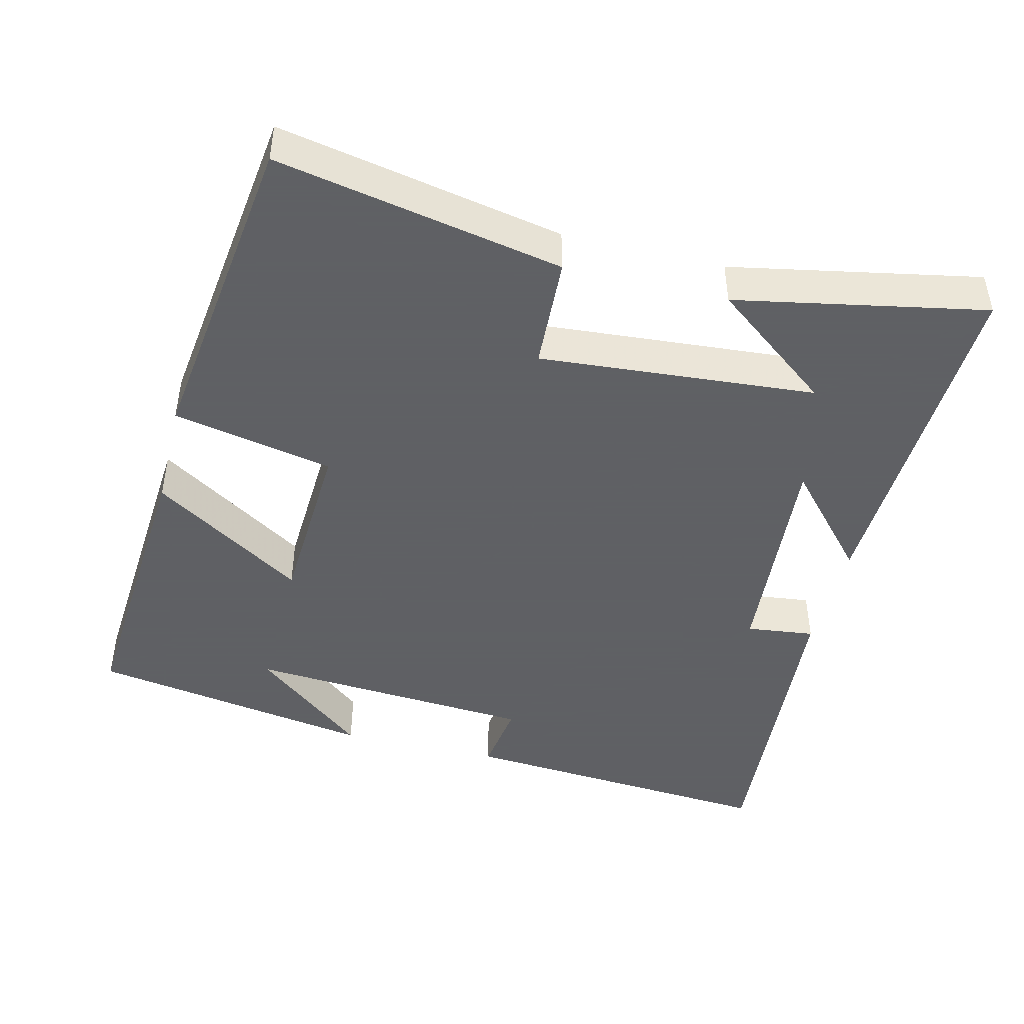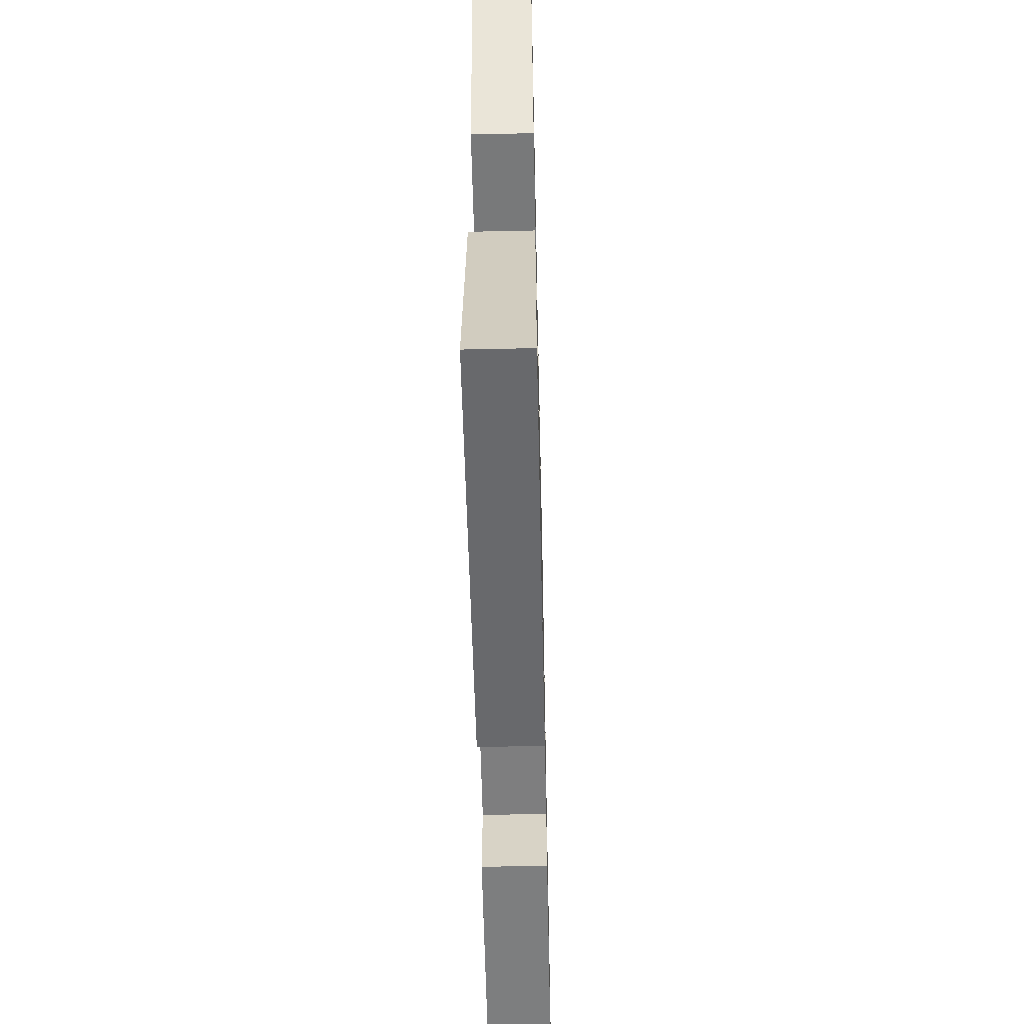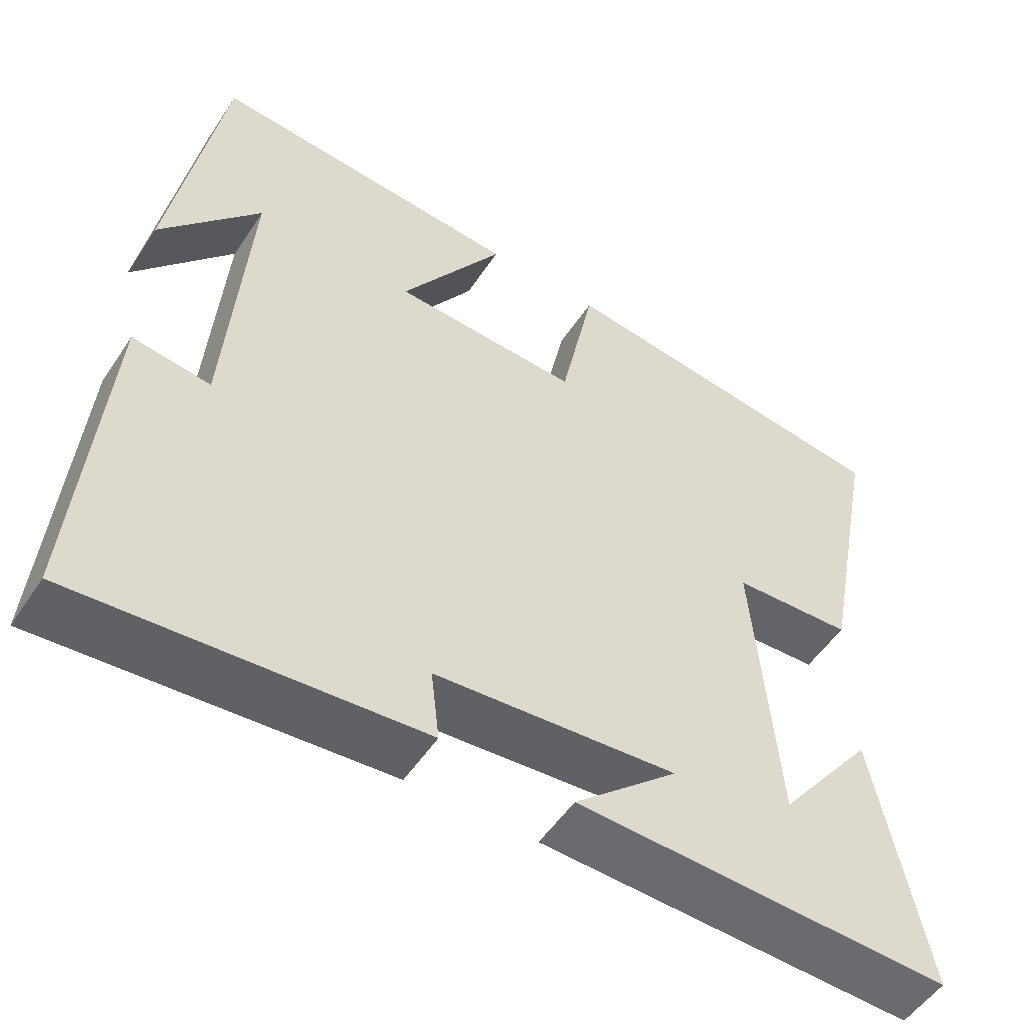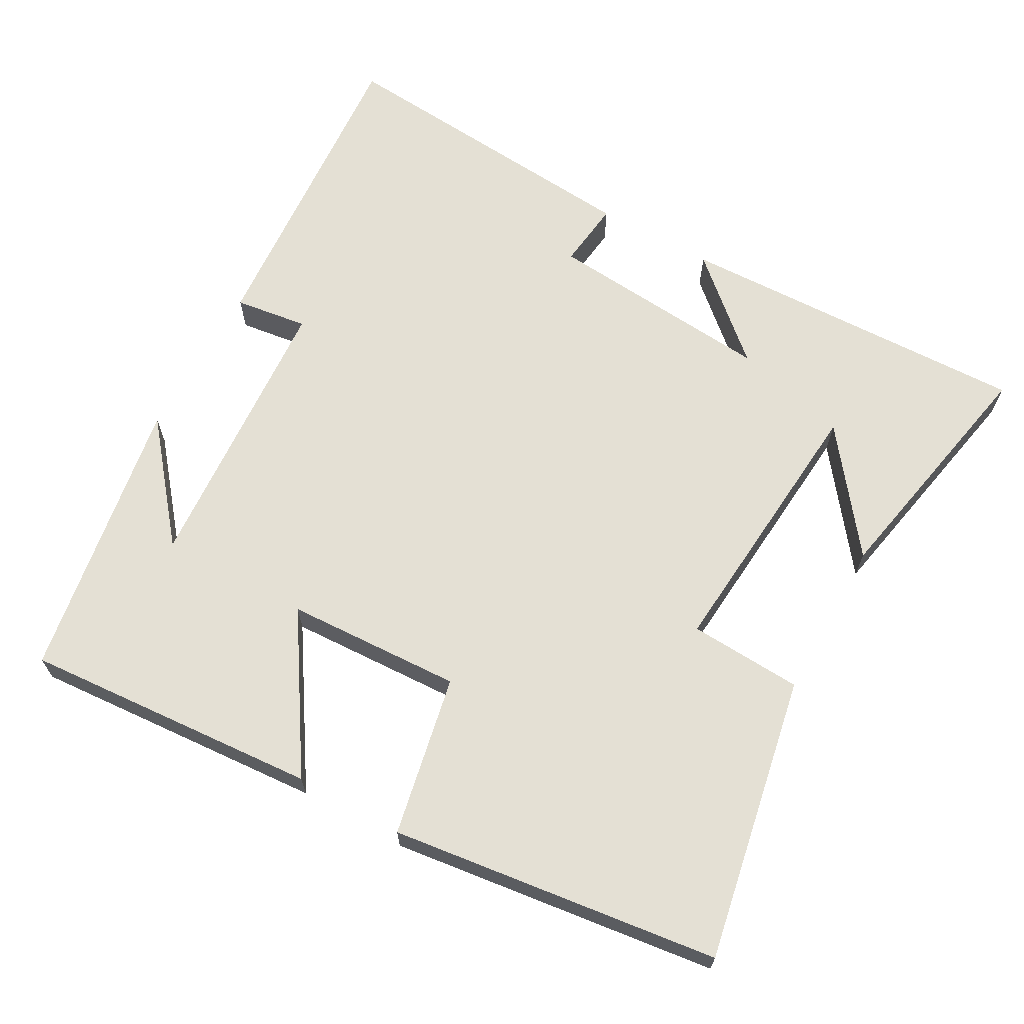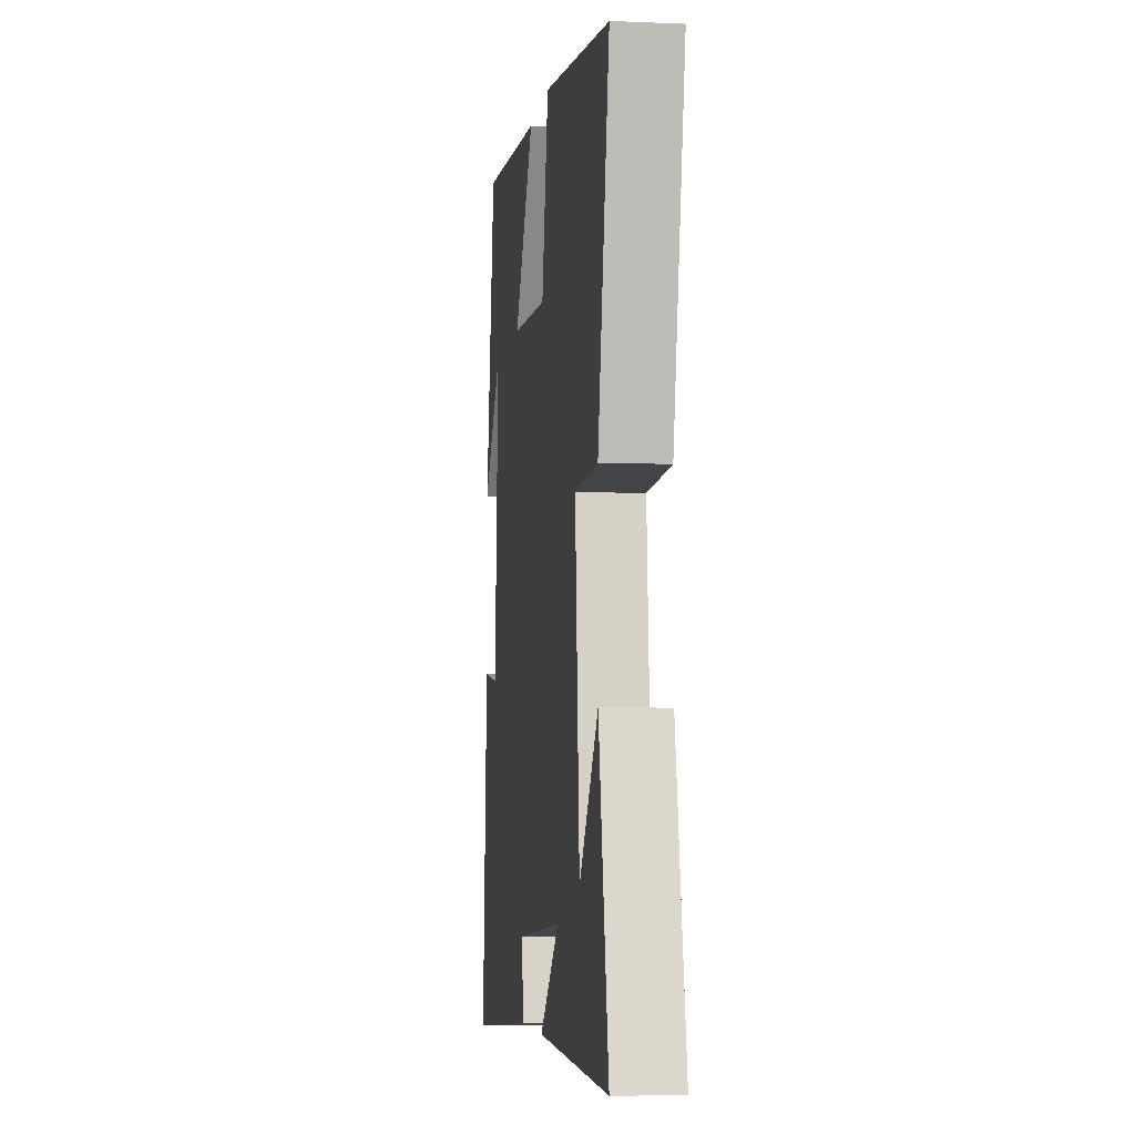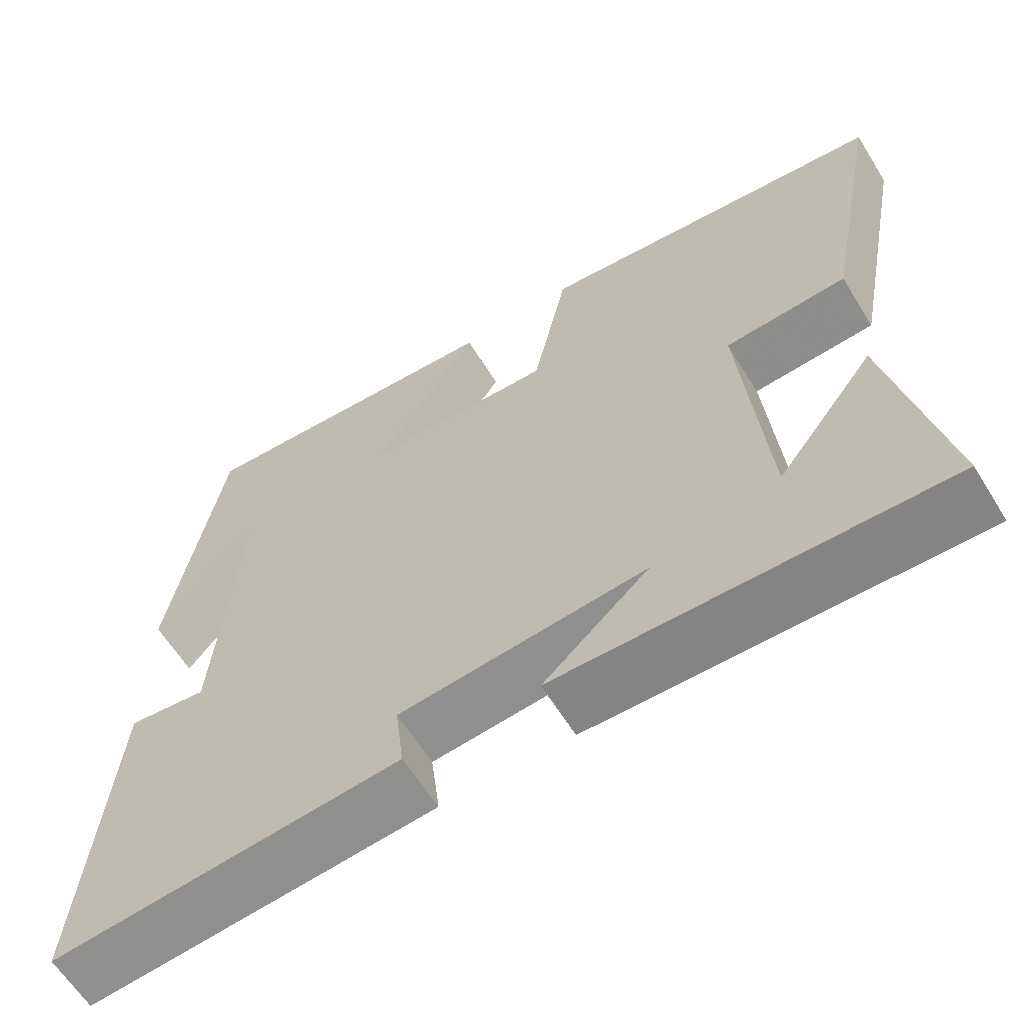
<metadata>
{"format":"obj","ext":"obj","renderer":"f3d","projection":"perspective","resolution":1024,"background":"white","views":[{"elev":-45.3,"azim":76.2,"up":"+Y"},{"elev":-54.8,"azim":91.3,"up":"+Z"},{"elev":-52.5,"azim":-32.7,"up":"+Z"},{"elev":66.0,"azim":29.3,"up":"+Y"},{"elev":-5.4,"azim":82.5,"up":"+Z"},{"elev":-62.6,"azim":31.8,"up":"+Z"}]}
</metadata>
<code>
v 0.566 0.07 -0.517
v 0.077 0.07 -0.5
v 0.212 0.07 -0.38
v -0.102 0.07 -0.406
v -0.091 0.07 -0.5
v -0.534 0.07 -0.535
v -0.5 0.07 -0.09
v -0.399 0.07 -0.104
v -0.371 0.07 0.294
v -0.5 0.07 0.138
v -0.434 0.07 0.531
v -0.027 0.07 0.5
v -0.162 0.07 0.291
v 0.08 0.07 0.279
v 0.125 0.07 0.5
v 0.576 0.07 0.441
v 0.5 0.07 0.049
v 0.344 0.07 0.041
v 0.374 0.07 -0.339
v 0.5 0.07 -0.175
v 0.566 0 -0.517
v 0.077 0 -0.5
v 0.212 0 -0.38
v -0.102 0 -0.406
v -0.091 0 -0.5
v -0.534 0 -0.535
v -0.5 0 -0.09
v -0.399 0 -0.104
v -0.371 0 0.294
v -0.5 0 0.138
v -0.434 0 0.531
v -0.027 0 0.5
v -0.162 0 0.291
v 0.08 0 0.279
v 0.125 0 0.5
v 0.576 0 0.441
v 0.5 0 0.049
v 0.344 0 0.041
v 0.374 0 -0.339
v 0.5 0 -0.175
f 19 20 1
f 15 16 17 18
f 14 15 18 19
f 13 14 19
f 11 12 13
f 11 13 19
f 9 10 11
f 9 11 19
f 8 9 19 1
f 4 5 6 7
f 3 4 7 8
f 1 2 3
f 1 3 8
f 21 40 39
f 38 37 36 35
f 39 38 35 34
f 39 34 33
f 33 32 31
f 39 33 31
f 31 30 29
f 39 31 29
f 21 39 29 28
f 27 26 25 24
f 28 27 24 23
f 23 22 21
f 28 23 21
f 1 21 22 2
f 2 22 23 3
f 3 23 24 4
f 4 24 25 5
f 5 25 26 6
f 6 26 27 7
f 7 27 28 8
f 8 28 29 9
f 9 29 30 10
f 10 30 31 11
f 11 31 32 12
f 12 32 33 13
f 13 33 34 14
f 14 34 35 15
f 15 35 36 16
f 16 36 37 17
f 17 37 38 18
f 18 38 39 19
f 19 39 40 20
f 20 40 21 1

</code>
